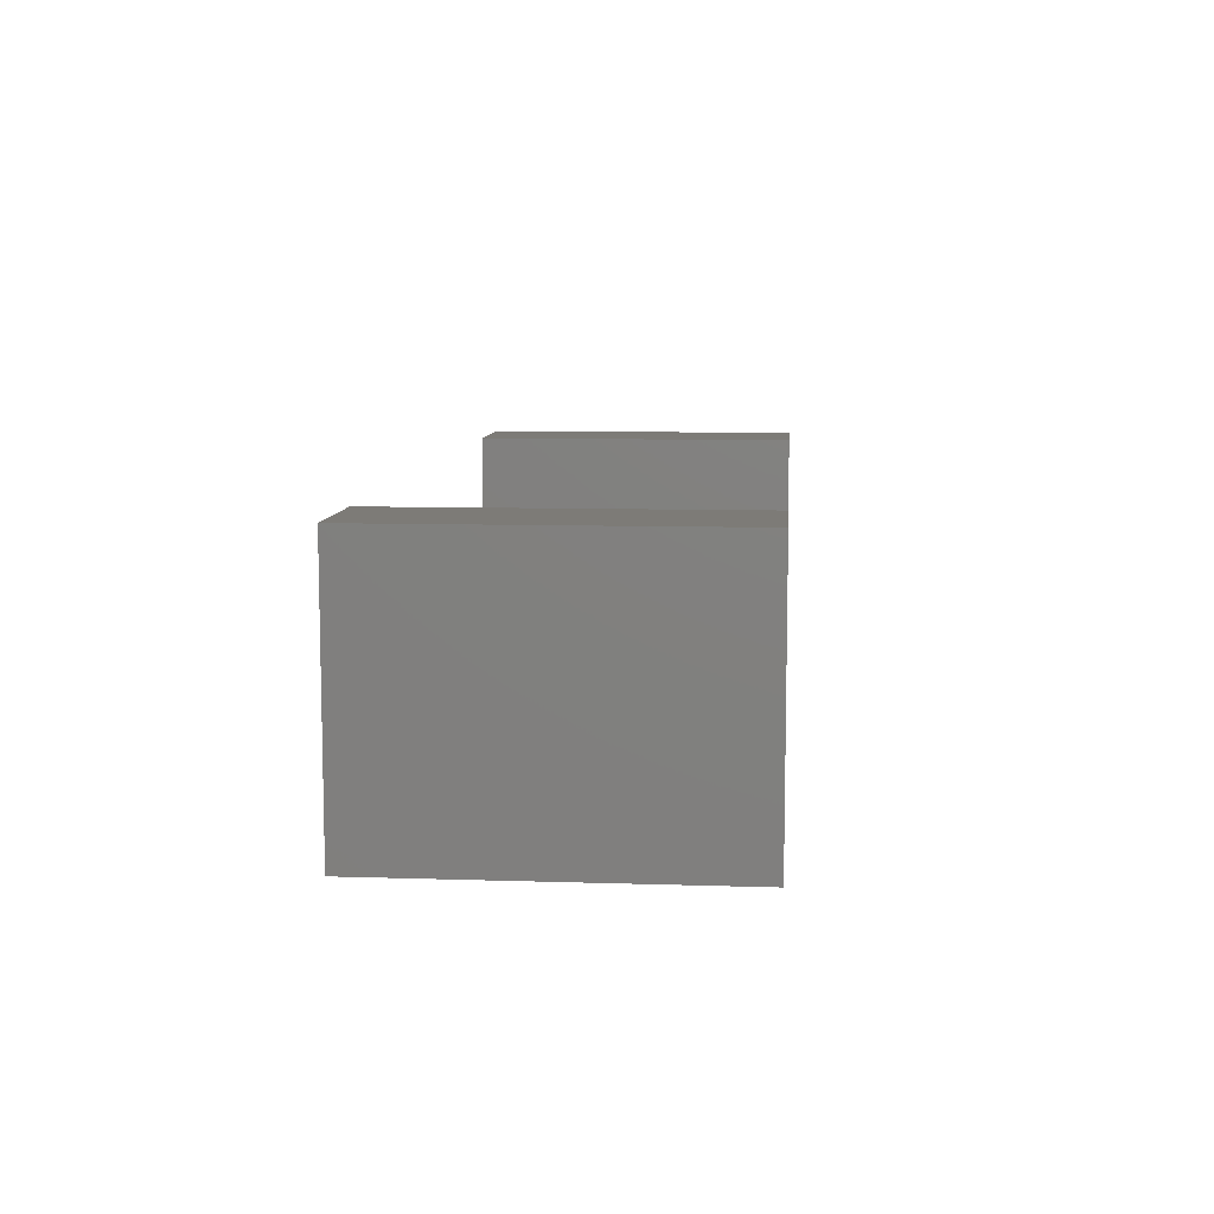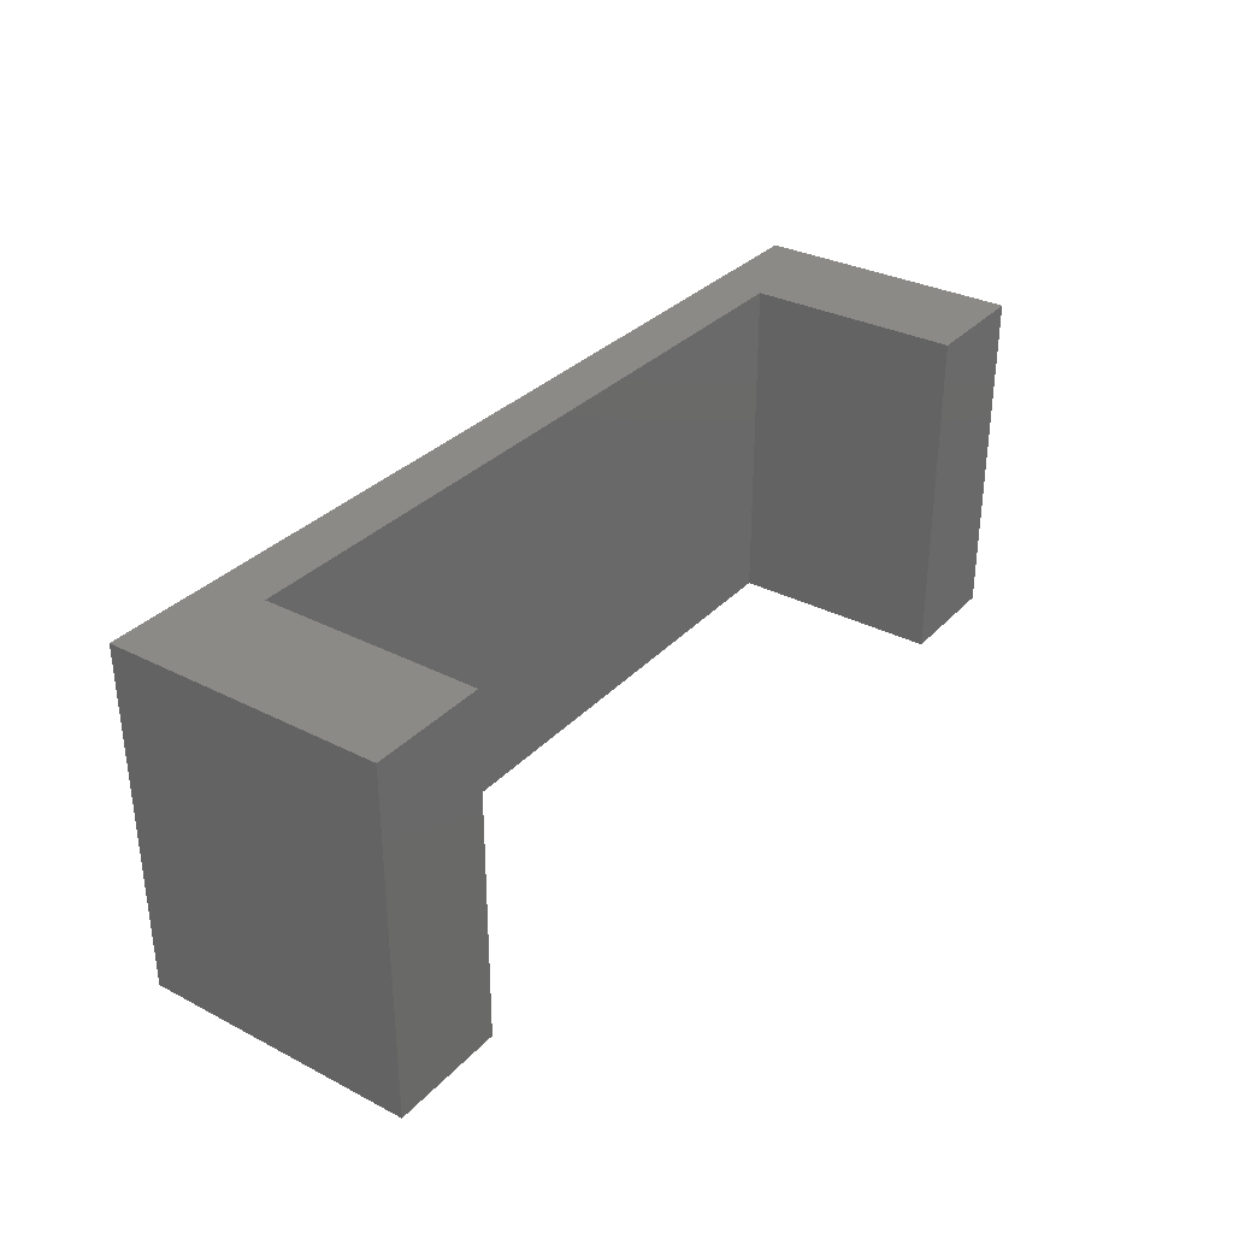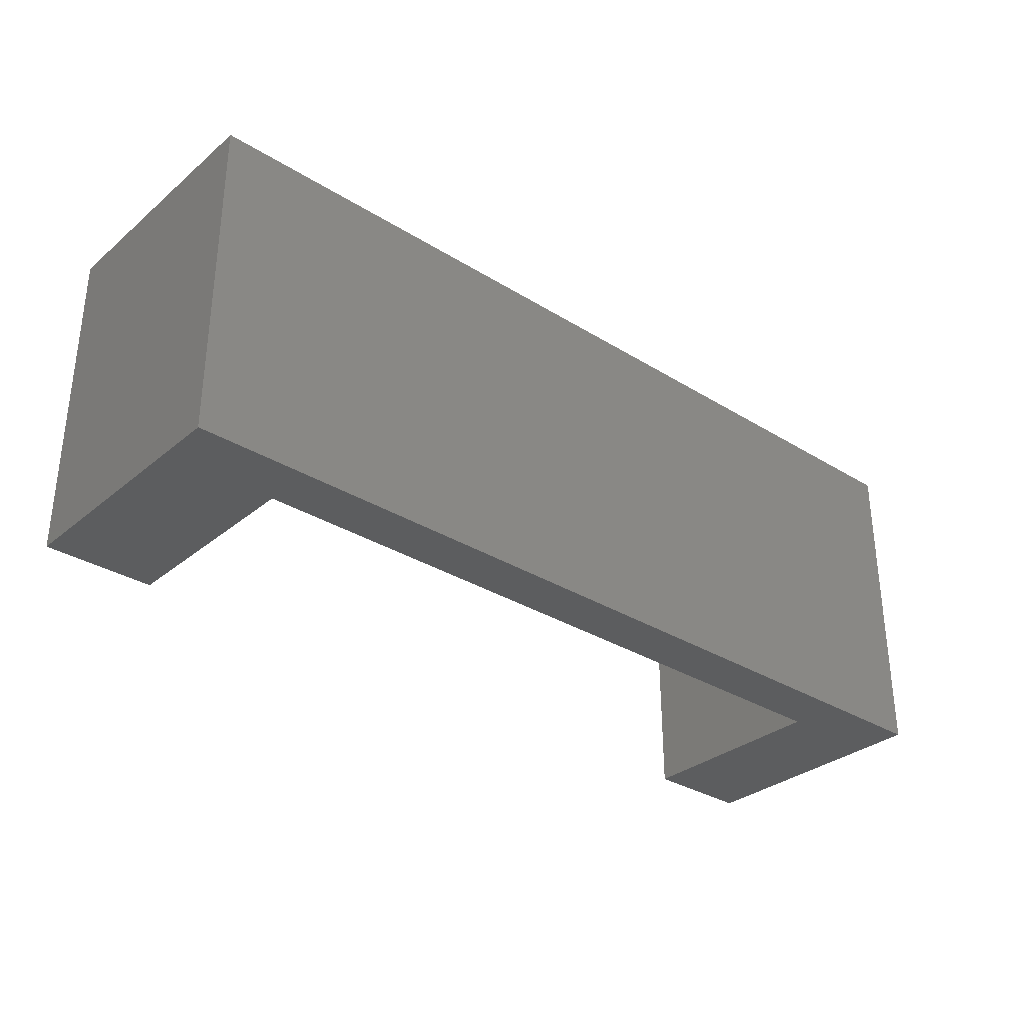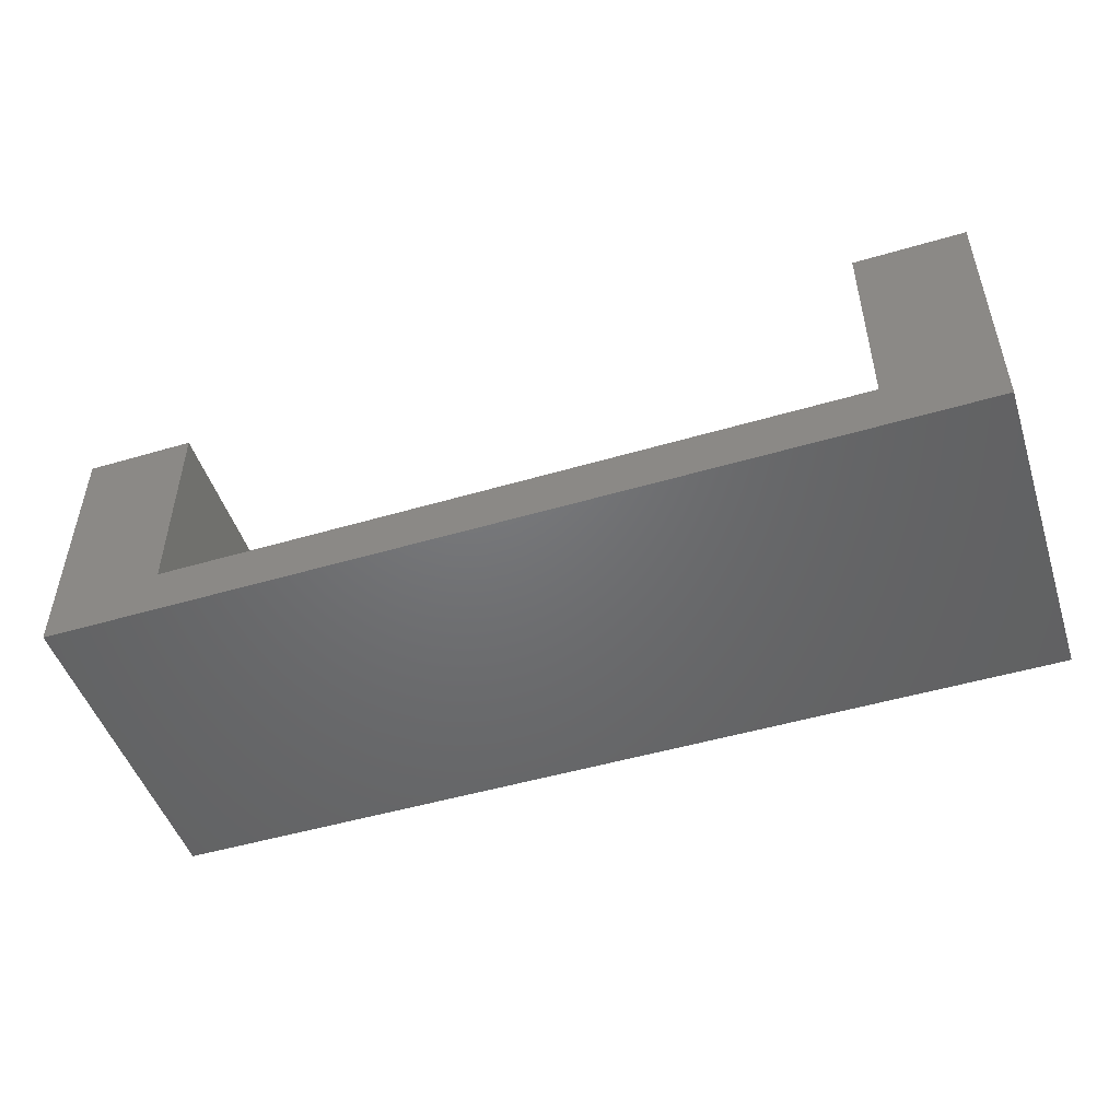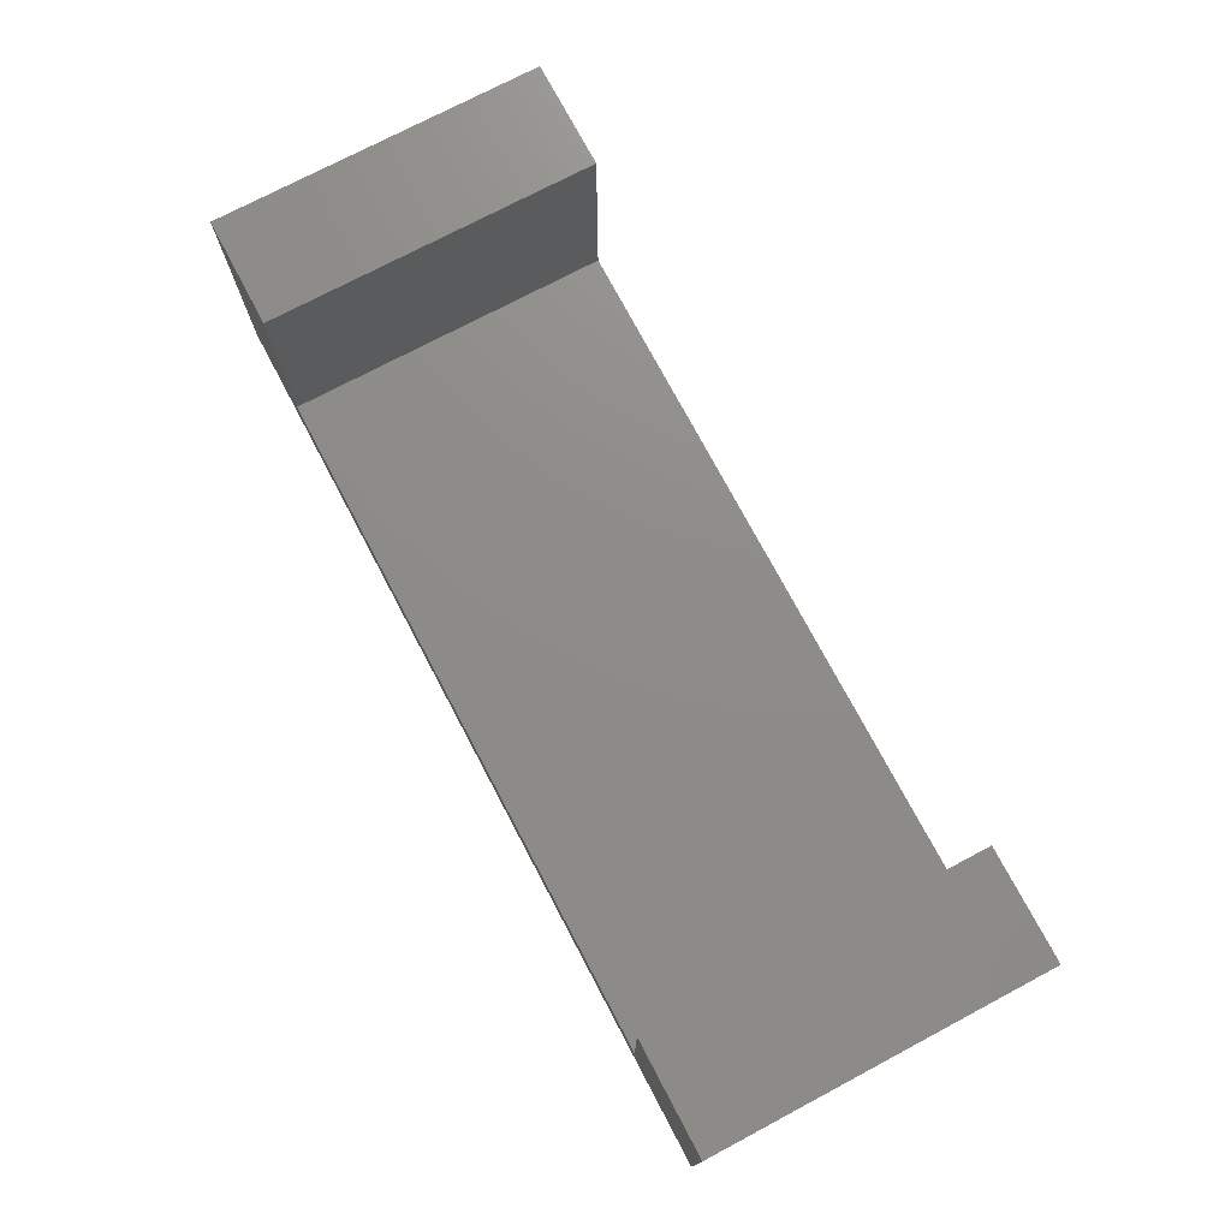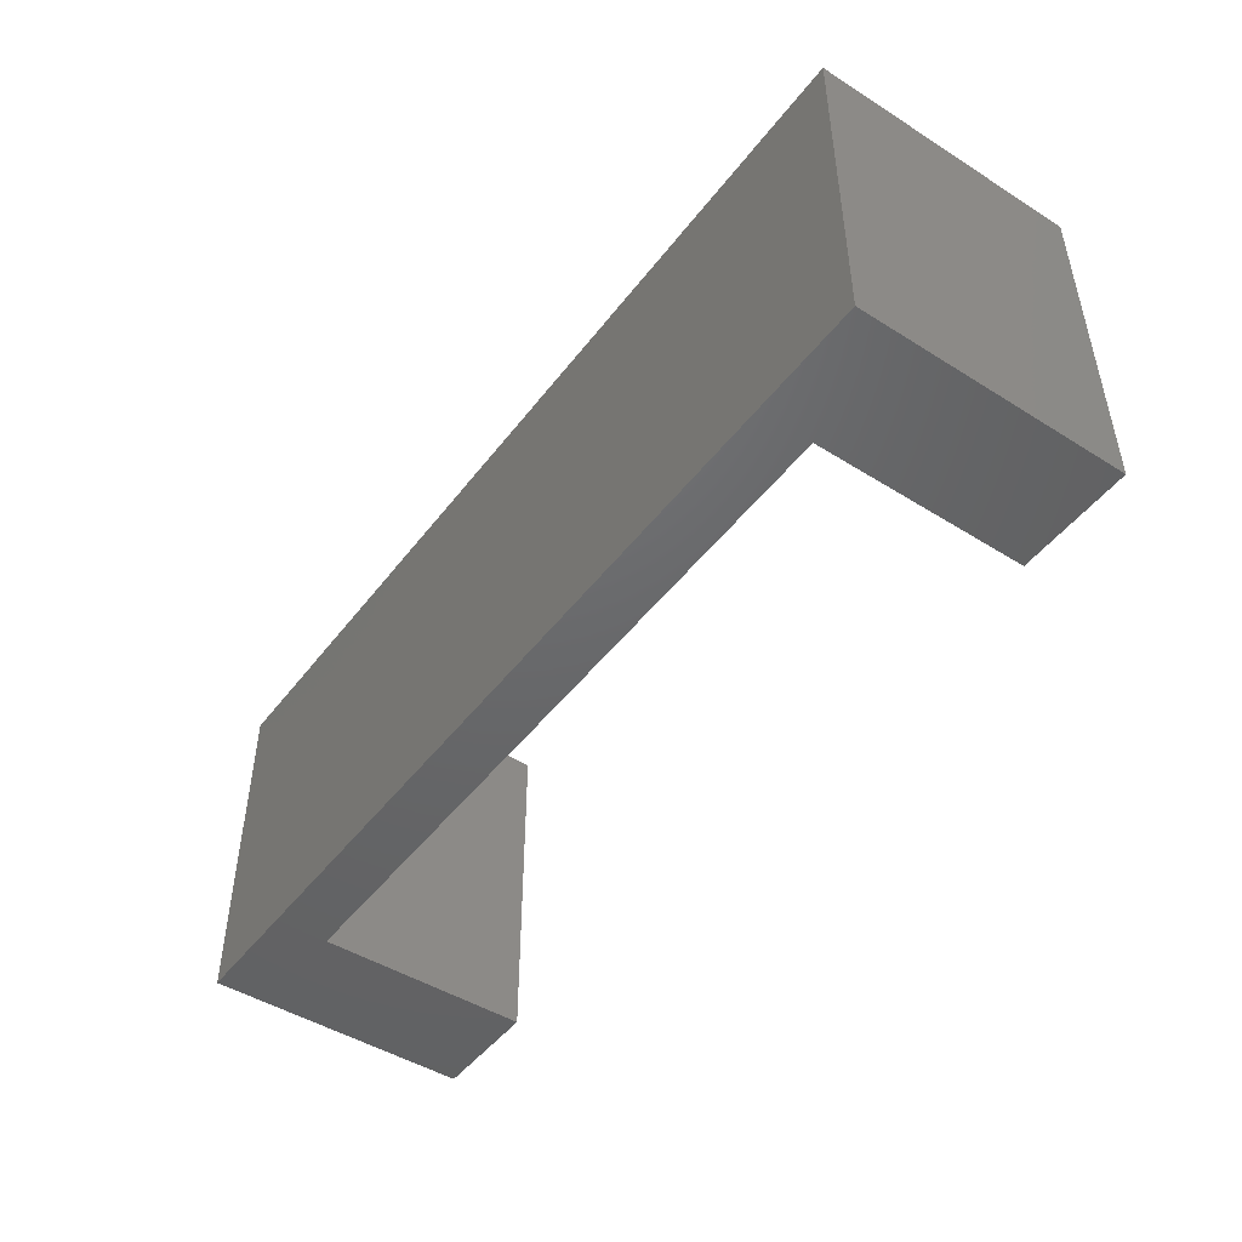
<metadata>
{"format":"stl","ext":"stl","renderer":"f3d","projection":"perspective","resolution":1024,"background":"white","views":[{"elev":8.8,"azim":-85.1,"up":"+Z"},{"elev":32.2,"azim":-54.5,"up":"+Y"},{"elev":-32.0,"azim":139.0,"up":"+Y"},{"elev":-49.1,"azim":-161.9,"up":"+Z"},{"elev":74.7,"azim":62.1,"up":"+Z"},{"elev":-47.2,"azim":-125.4,"up":"+Y"}]}
</metadata>
<code>
# stl→obj: 16 verts, 28 faces
v 125 45 0
v 0 0 0
v 0 45 0
v 125 0 0
v 0 45 35
v 0 0 35
v 15 45 7
v 15 45 35
v 110 45 7
v 125 45 35
v 110 45 35
v 125 0 35
v 110 0 7
v 110 0 35
v 15 0 7
v 15 0 35
f 1 2 3
f 2 1 4
f 5 2 6
f 2 5 3
f 3 7 1
f 7 3 5
f 7 5 8
f 1 9 10
f 9 1 7
f 10 9 11
f 1 12 4
f 12 1 10
f 4 13 2
f 13 4 12
f 13 12 14
f 2 15 6
f 15 2 13
f 6 15 16
f 13 7 15
f 7 13 9
f 16 5 6
f 5 16 8
f 7 16 15
f 16 7 8
f 12 11 14
f 11 12 10
f 11 13 14
f 13 11 9

</code>
